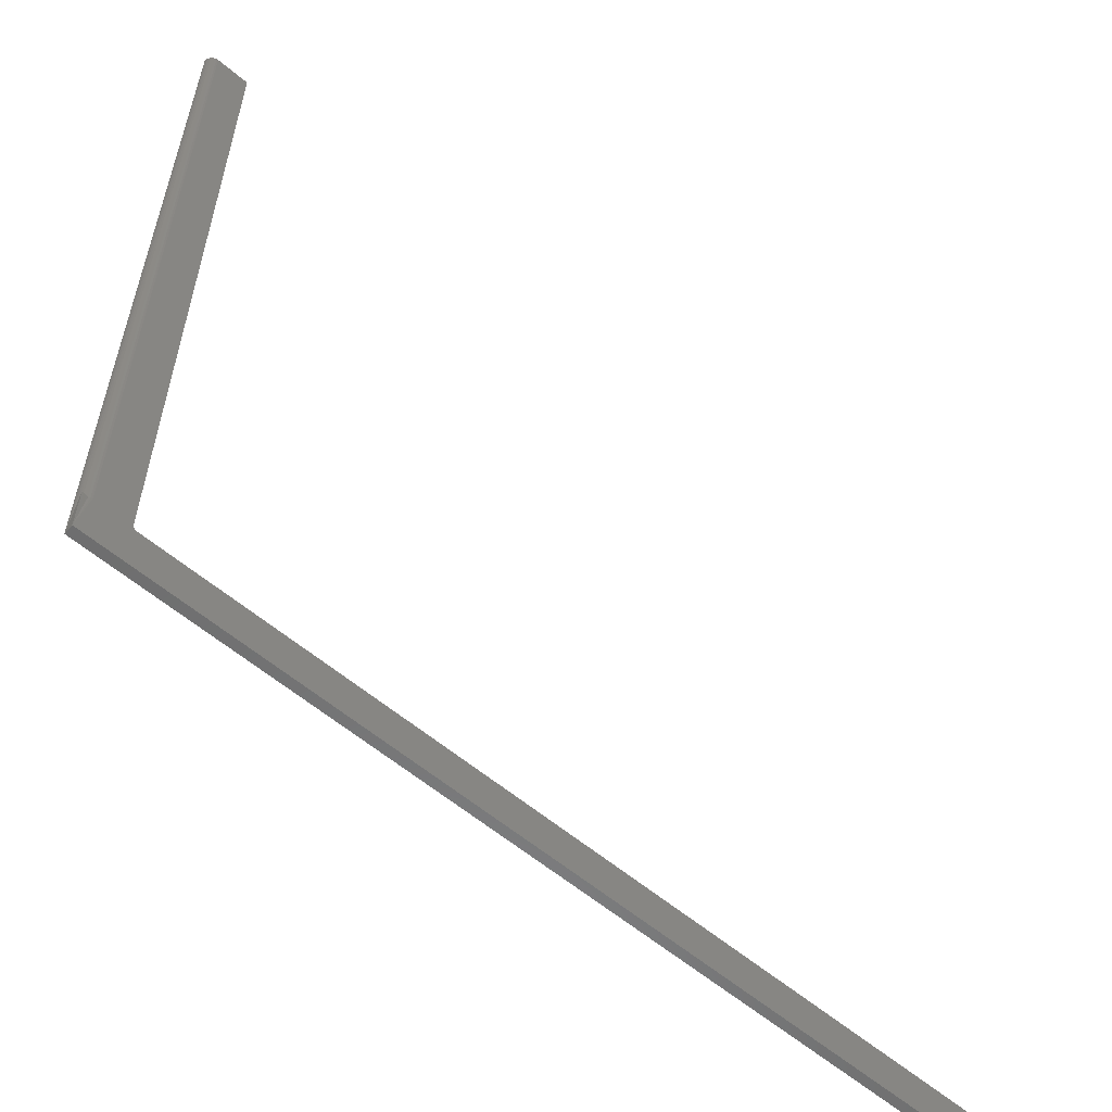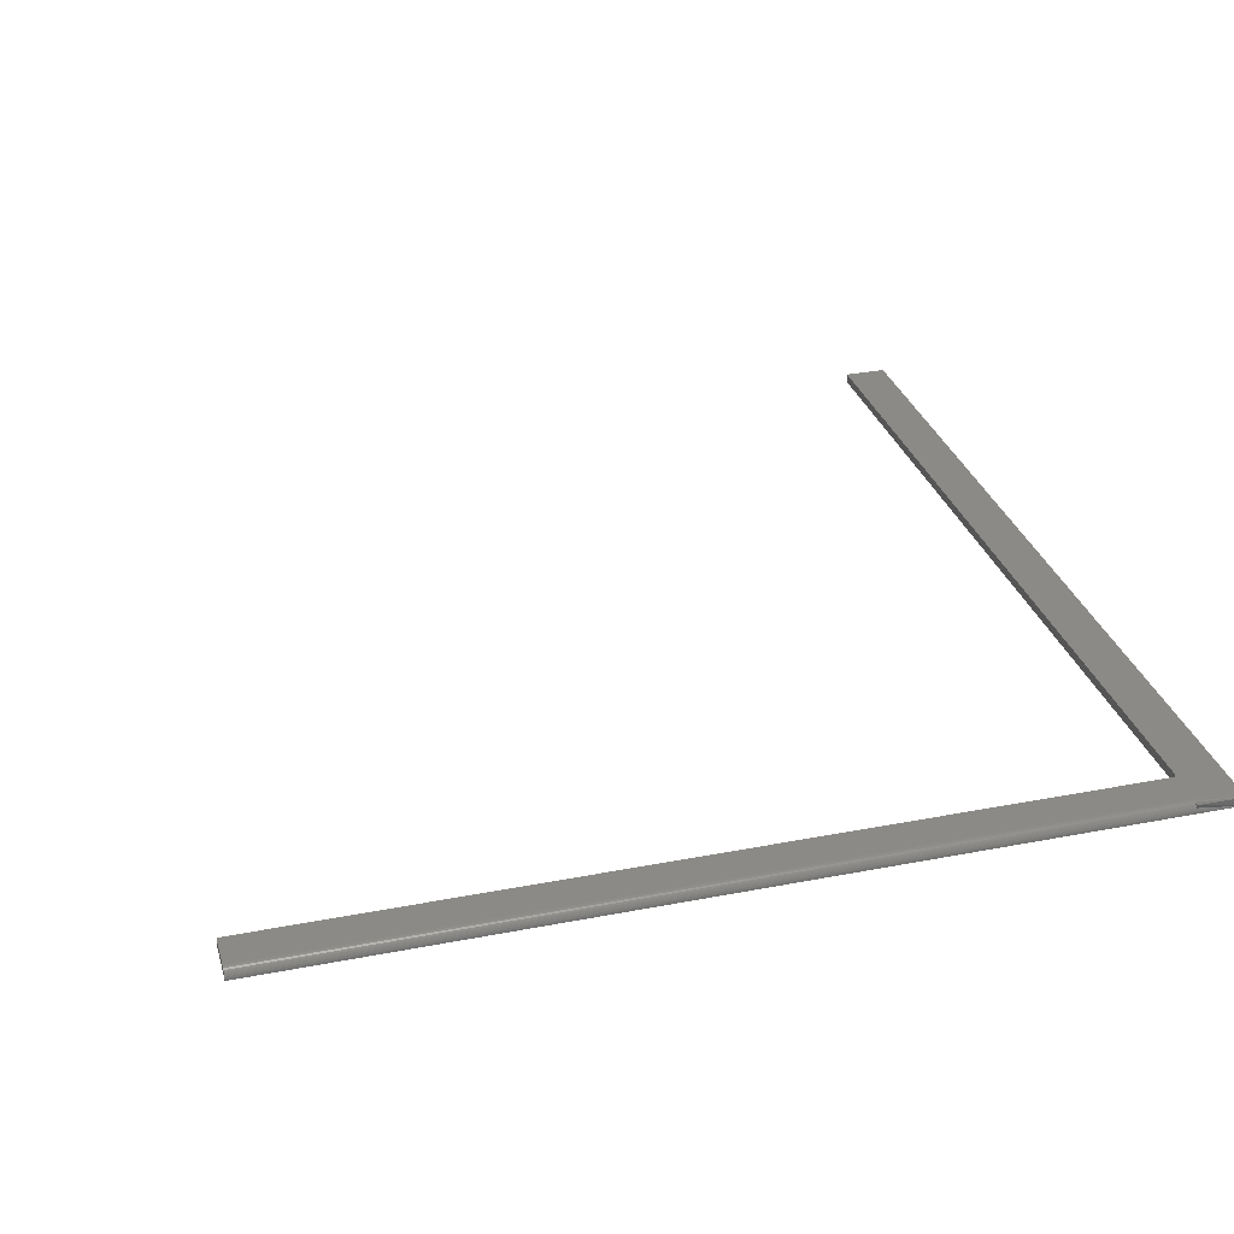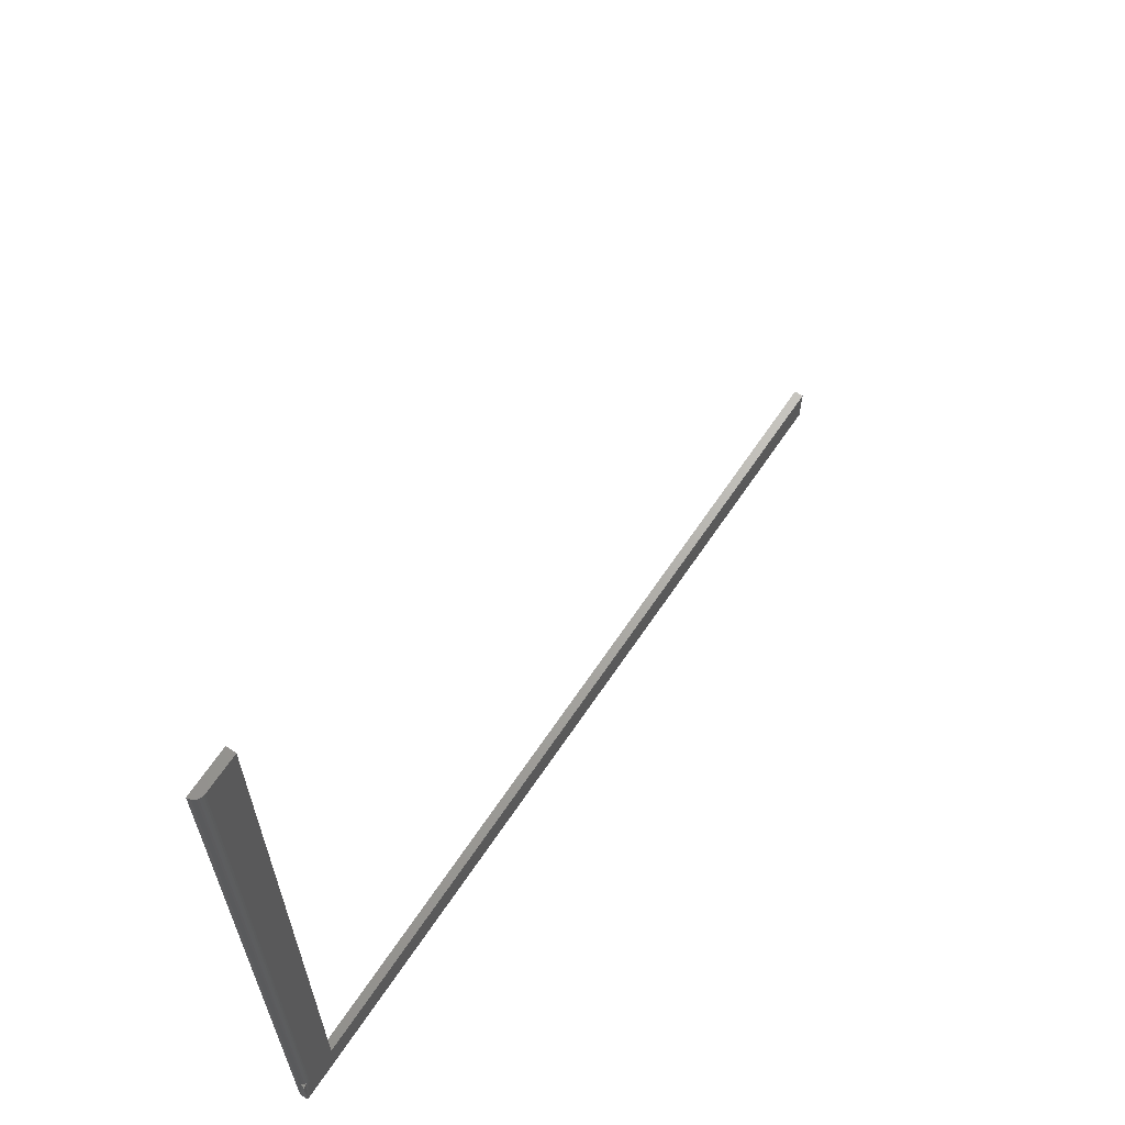
<metadata>
{"format":"stl","ext":"stl","renderer":"f3d","projection":"perspective","resolution":1024,"background":"white","views":[{"elev":-58.7,"azim":-41.0,"up":"+Y"},{"elev":31.2,"azim":-105.5,"up":"+Z"},{"elev":66.5,"azim":-55.9,"up":"+Y"}]}
</metadata>
<code>
# stl→obj: 33 verts, 62 faces
v 0.75 0 0.007812
v 0.75 0 0
v 0.75 0.03742 0.007812
v 0.75 0.03742 0
v 0 0 0.007812
v 0 0 0
v 0.03906 0.03742 0
v 0.03742 0.03906 0
v 0.03906 0.03906 0
v 0 0.03906 0
v 0 0.75 3.648e-18
v 0.03742 0.75 0
v 0.004823 0.03906 0.007218
v 0 0.03906 0.007812
v 0.006288 0.03906 0.007662
v 0.007812 0.03906 0.007812
v 0.03906 0.03742 0.007812
v 0.03906 0.03906 0.007812
v 0.03742 0.03906 0.007812
v 0.007812 0.75 0.007812
v 0.03742 0.75 0.007812
v 0.003472 0.75 0.006496
v 0.006288 0.75 0.007662
v 0.004823 0.75 0.007218
v 0.0001501 0.75 0.001524
v 0.0005947 0.75 0.00299
v 0.001317 0.75 0.00434
v 0.002288 0.75 0.005524
v 0.003472 0.03906 0.006496
v 0.002288 0.03906 0.005524
v 0.001317 0.03906 0.00434
v 0.0001501 0.03906 0.001524
v 0.0005947 0.03906 0.00299
f 1 2 3
f 3 2 4
f 5 6 1
f 1 6 2
f 7 4 2
f 7 2 6
f 7 6 8
f 7 8 9
f 6 10 8
f 8 10 11
f 8 11 12
f 5 13 14
f 15 5 16
f 13 5 15
f 5 1 3
f 5 3 17
f 5 17 18
f 5 18 19
f 5 19 16
f 16 19 20
f 20 19 21
f 20 22 23
f 20 21 22
f 23 22 24
f 12 11 25
f 12 25 26
f 12 26 27
f 12 27 28
f 12 28 22
f 12 22 21
f 17 7 18
f 18 7 9
f 18 9 19
f 19 9 8
f 14 13 29
f 14 29 30
f 14 30 31
f 3 4 17
f 17 4 7
f 11 10 25
f 25 10 32
f 25 32 26
f 26 32 33
f 26 33 27
f 27 33 31
f 27 31 28
f 28 31 30
f 28 30 22
f 22 30 29
f 22 29 24
f 24 29 13
f 24 13 23
f 23 13 15
f 23 15 20
f 20 15 16
f 19 8 21
f 21 8 12
f 6 5 14
f 6 14 31
f 6 31 33
f 6 33 32
f 6 32 10

</code>
